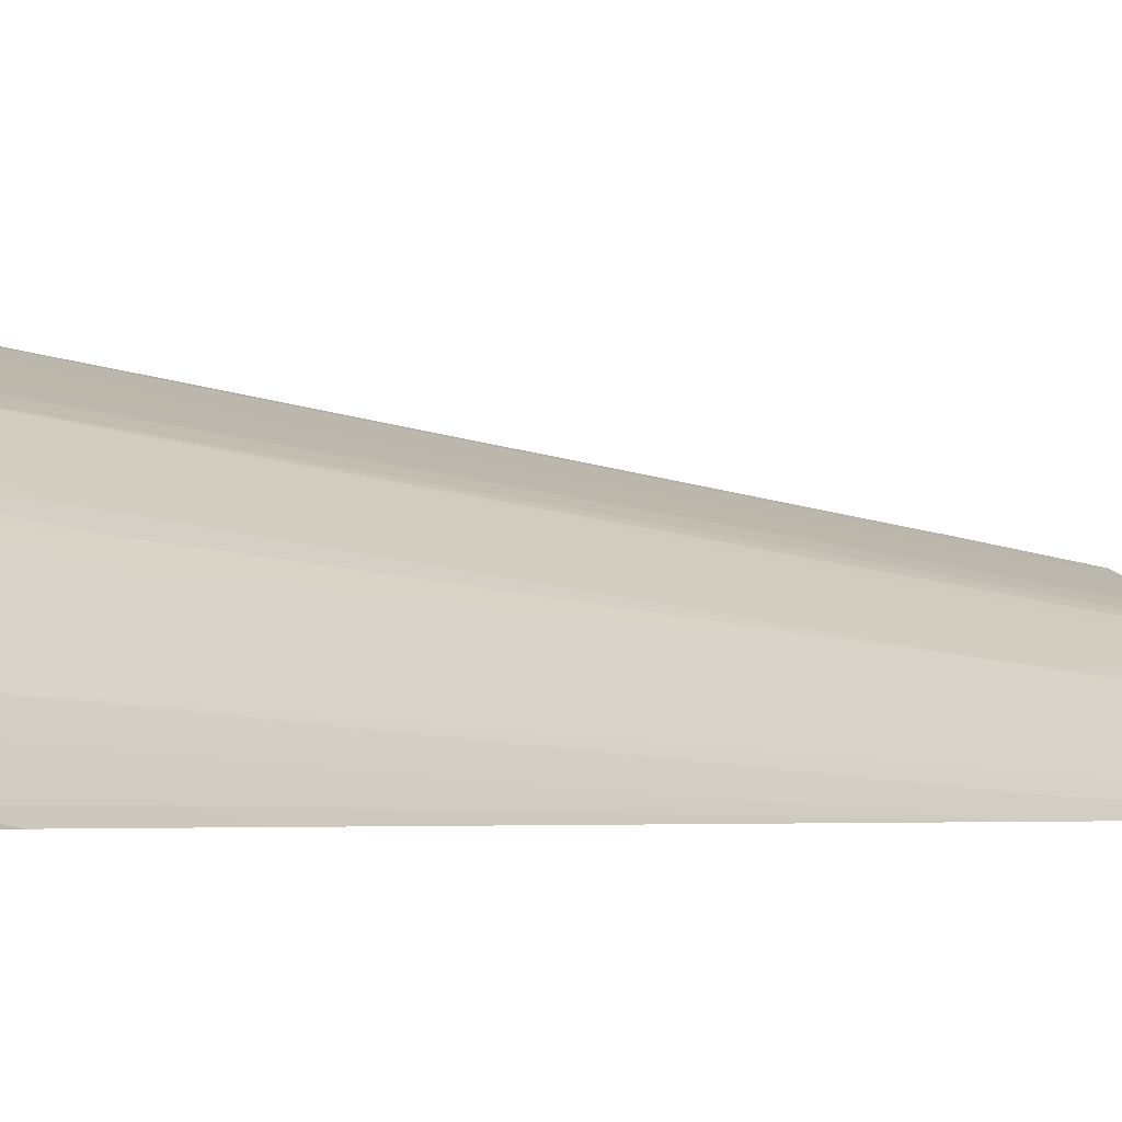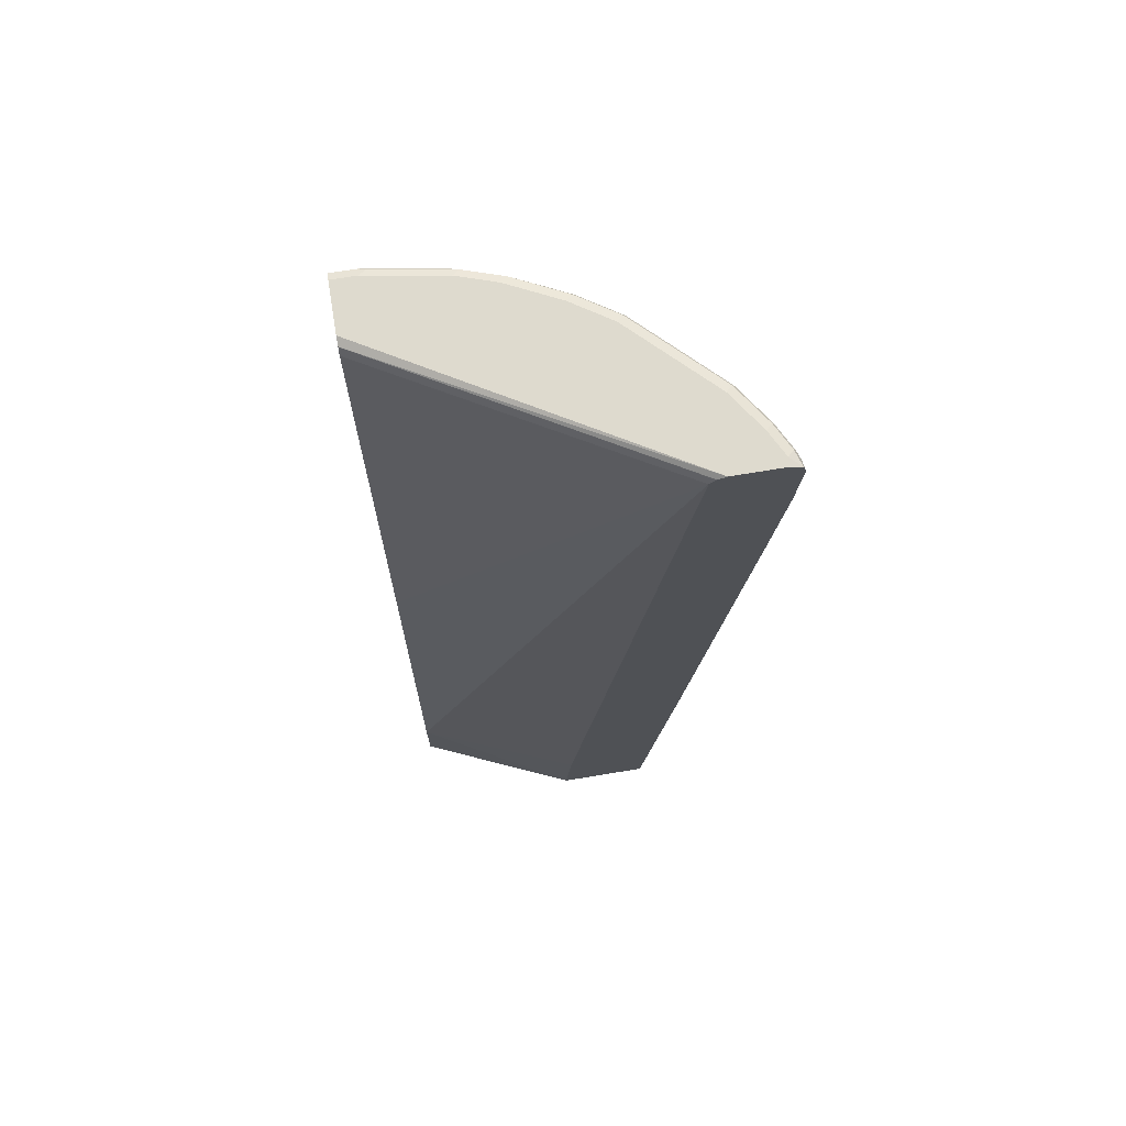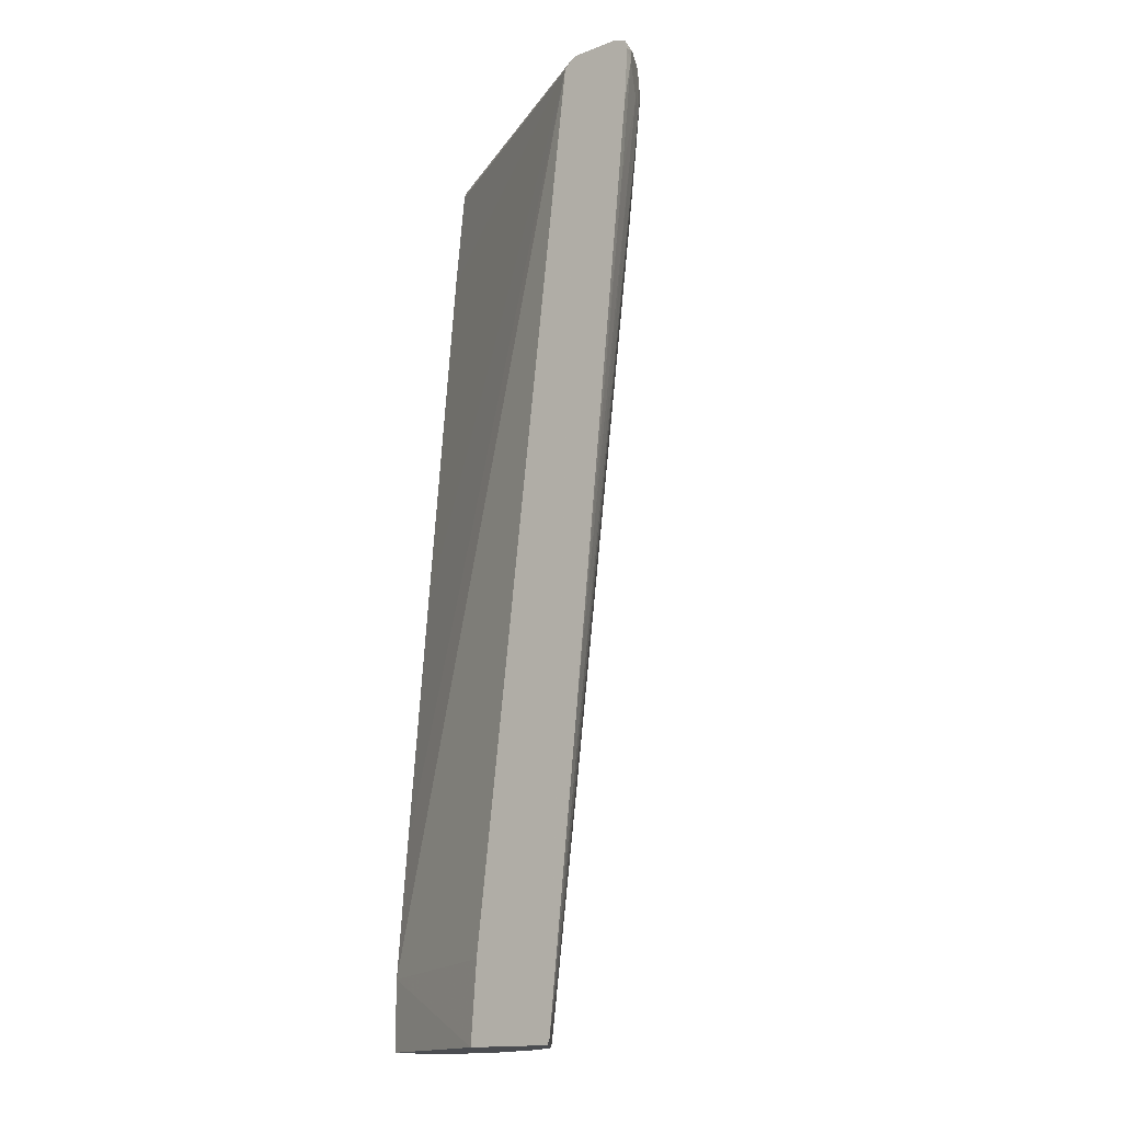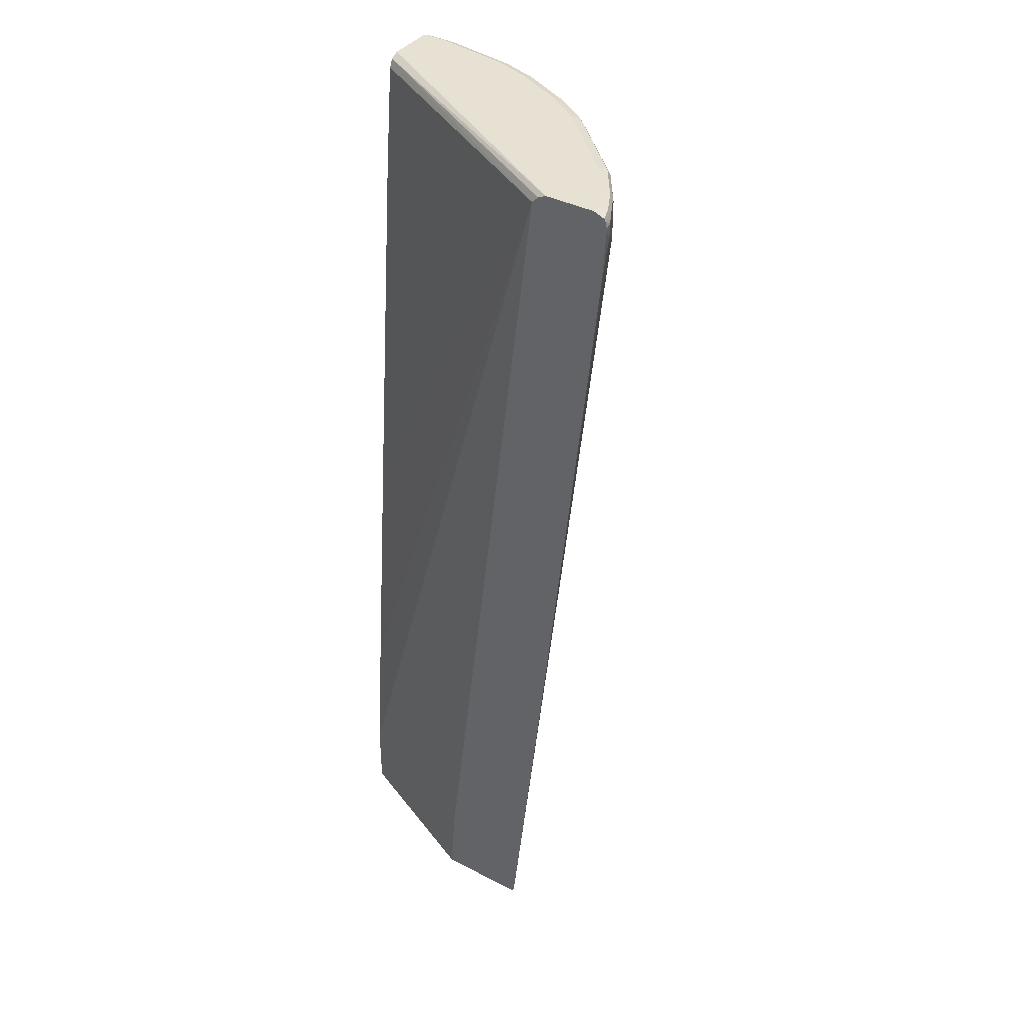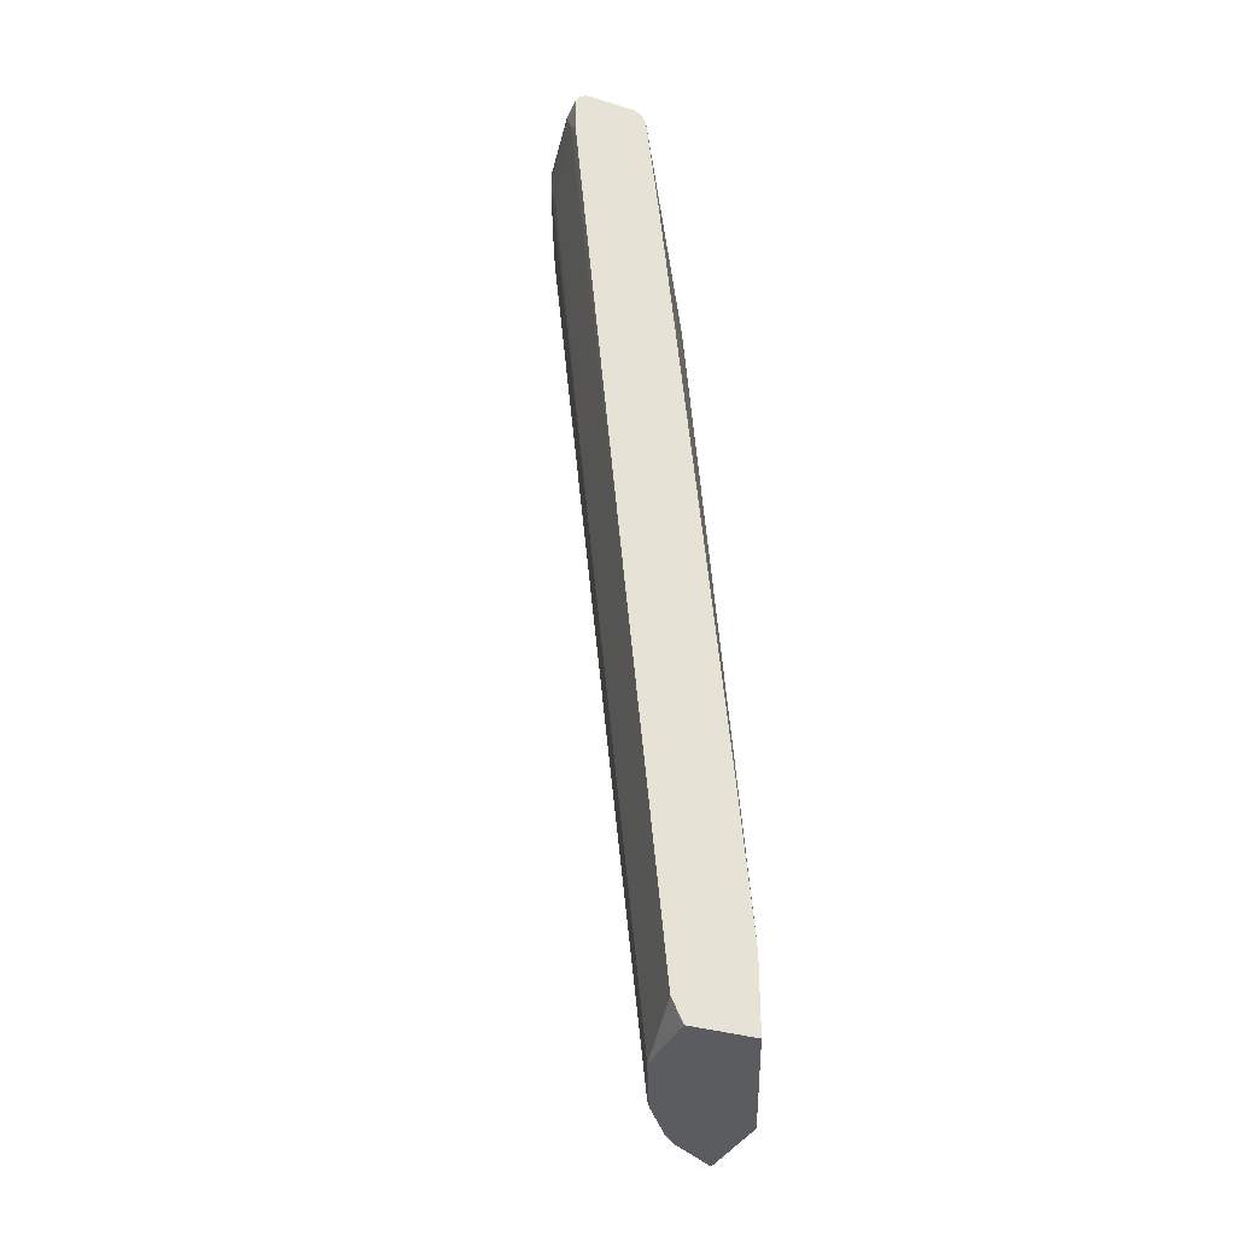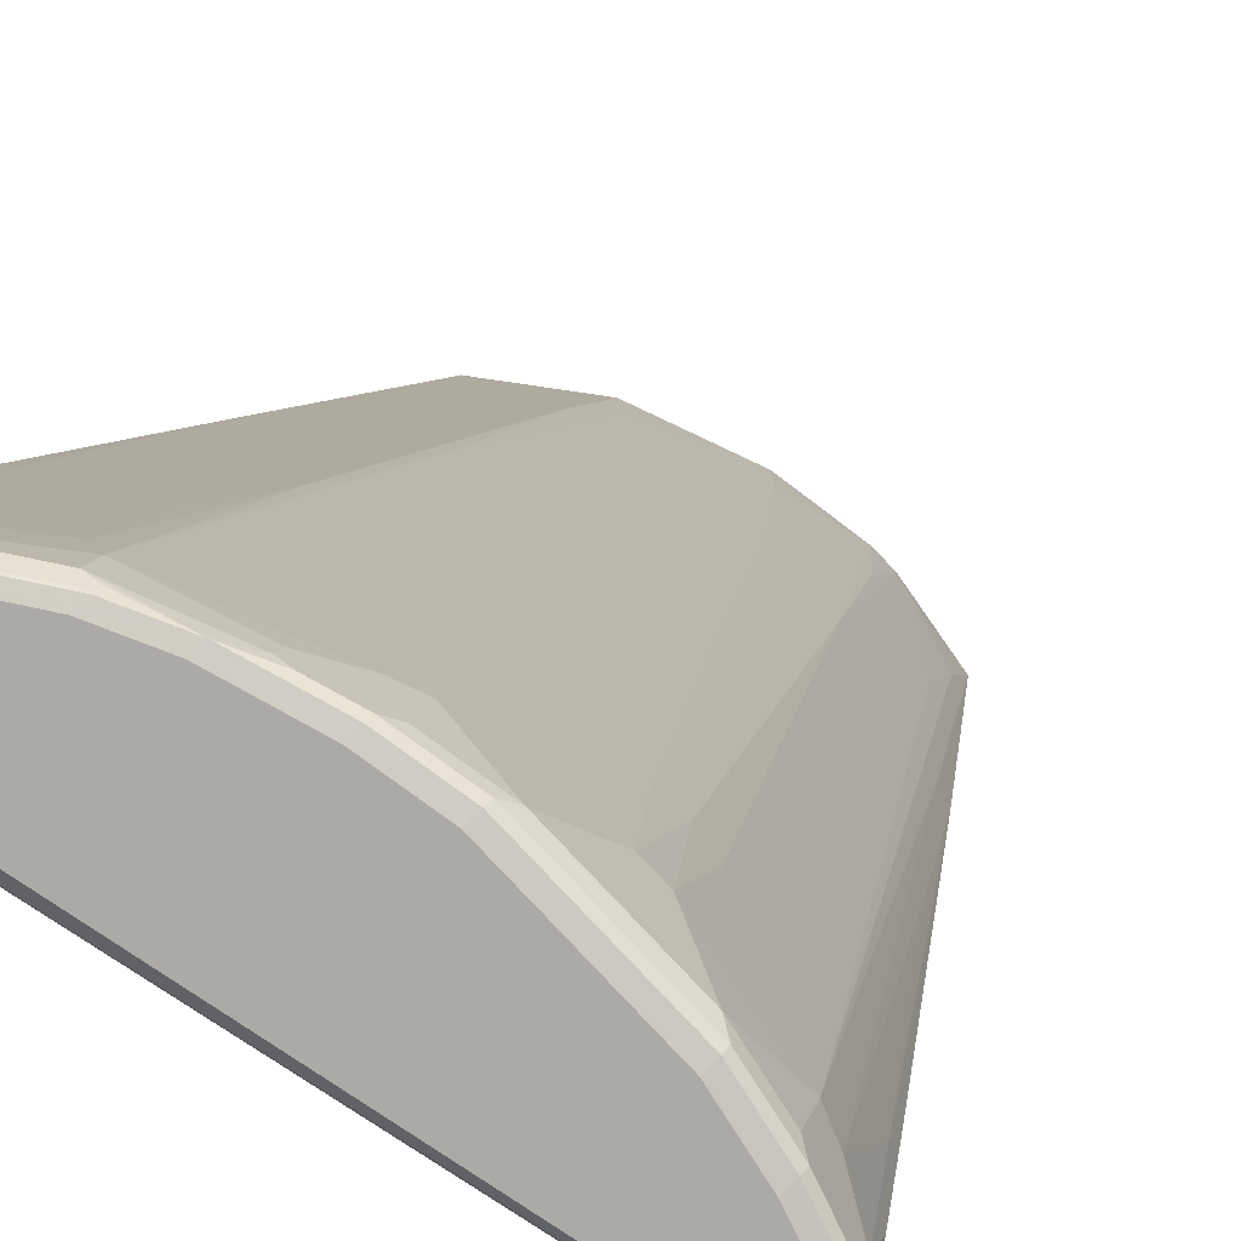
<metadata>
{"format":"obj","ext":"obj","renderer":"f3d","projection":"perspective","resolution":1024,"background":"white","views":[{"elev":-2.9,"azim":-132.7,"up":"+Z"},{"elev":71.1,"azim":170.6,"up":"+Y"},{"elev":-15.6,"azim":-141.9,"up":"+Y"},{"elev":38.9,"azim":-147.1,"up":"+Y"},{"elev":-35.2,"azim":67.8,"up":"+Y"},{"elev":10.9,"azim":-168.6,"up":"+Z"}]}
</metadata>
<code>
v -0.0001371 0.8161 0.4611
v -0.0001371 0.8161 0.5324
v -0.0001371 0.8102 0.4495
v -0.4081 0.8161 0.2186
v -0.03551 0.8161 0.5323
v -0.0444 0.8117 0.5412
v -0.0001371 0.8102 0.5441
v -0.3969 0.8106 0.2186
v -0.0001371 0.7984 0.4436
v -0.3875 0.8011 0.2186
v -0.3963 0.8102 0.2186
v -0.4791 0.8161 0.2186
v -0.142 0.8161 0.5145
v -0.1508 0.8117 0.5234
v -0.142 0.8102 0.5264
v -0.03551 0.8102 0.5441
v -0.0001371 0.7984 0.55
v -0.0001371 0.6387 0.4258
v -0.0001371 0.08881 0.3726
v -0.0001371 -0.2838 0.3371
v -0.0001371 -0.479 0.3194
v -0.2368 -0.4668 0.2186
v -0.4791 0.8161 0.2307
v -0.4949 0.8098 0.2186
v -0.1952 0.8161 0.4968
v -0.2041 0.8117 0.5057
v -0.1538 0.8043 0.5264
v -0.142 0.7984 0.5323
v -0.03551 0.7984 0.55
v -0.0001371 0.7628 0.55
v -0.0001371 -0.5815 0.3194
v -0.2283 -0.5815 0.2186
v -0.4879 0.8117 0.2396
v -0.4613 0.8161 0.2662
v -0.4968 0.8059 0.2186
v -0.4909 0.8043 0.2425
v -0.2307 0.8161 0.479
v -0.2661 0.8161 0.4613
v -0.2396 0.8117 0.4879
v -0.2425 0.8043 0.4909
v -0.2307 0.7984 0.4968
v -0.142 0.7628 0.5323
v -0.01778 0.7628 0.55
v -0.0001371 0.7452 0.55
v -0.0001371 -0.5815 0.4097
v -0.3573 -0.5815 0.2186
v -0.4702 0.8117 0.275
v -0.4731 0.8043 0.278
v -0.4347 0.8117 0.3283
v -0.4258 0.8161 0.3194
v -0.4992 0.7959 0.2186
v -0.4968 0.7984 0.2307
v -0.4909 0.7865 0.2425
v -0.3193 0.8161 0.4258
v -0.3282 0.8117 0.4347
v -0.275 0.8117 0.4702
v -0.278 0.8043 0.4731
v -0.2898 0.7925 0.4672
v -0.2425 0.7865 0.4909
v -0.2307 0.7806 0.4968
v -0.1242 0.3548 0.4968
v -0.1242 0.7274 0.5323
v -0.2661 0.7452 0.479
v -0.1952 0.2838 0.4613
v -0.1242 1.097e-05 0.4613
v -0.0001371 0.3726 0.5145
v -0.1065 0.5145 0.5145
v -0.08872 -0.2483 0.4436
v -0.0001371 0.0001478 0.479
v -0.001945 -0.5815 0.41
v -0.0001371 -0.5678 0.4169
v -0.3075 -0.5815 0.2898
v -0.3574 -0.5812 0.2186
v -0.4672 0.7925 0.2898
v -0.4376 0.8043 0.3312
v -0.4731 0.7511 0.278
v -0.417 0.8117 0.346
v -0.3726 0.8161 0.3726
v -0.4992 0.7928 0.2186
v -0.4968 0.7806 0.2307
v -0.346 0.8117 0.417
v -0.3489 0.8043 0.4199
v -0.3312 0.8043 0.4377
v -0.343 0.7925 0.4317
v -0.2898 0.7393 0.4672
v -0.1065 -0.408 0.4258
v -0.2366 -0.1656 0.3963
v -0.2129 -0.1597 0.4081
v -0.1597 -0.3726 0.4081
v -0.1242 -0.5145 0.4081
v -0.1065 -0.5815 0.4081
v -0.01778 -0.1597 0.4613
v -0.0001371 -0.5499 0.4258
v -0.01387 -0.5815 0.41
v -0.005951 -0.5736 0.414
v -0.0001371 -0.55 0.4257
v -0.3252 -0.5559 0.2721
v -0.3608 -0.5736 0.2189
v -0.3604 -0.5752 0.2186
v -0.2898 -0.5815 0.3076
v -0.3075 -0.4671 0.3076
v -0.3252 -0.2188 0.3253
v -0.4317 0.7925 0.343
v -0.4672 0.7393 0.2898
v -0.4199 0.8043 0.349
v -0.4791 0.7452 0.2662
v -0.494 0.7125 0.2186
v -0.4791 0.6032 0.2307
v -0.3608 0.7925 0.414
v -0.3608 0.7569 0.414
v -0.343 0.6328 0.414
v -0.2543 -0.3785 0.3608
v -0.2366 -0.4849 0.3608
v -0.2366 -0.3252 0.3785
v -0.05325 -0.479 0.4258
v -0.2189 -0.5736 0.3608
v -0.1952 -0.5677 0.3726
v -0.2173 -0.5815 0.3592
v -0.343 -0.5203 0.2543
v -0.3608 -0.3785 0.2543
v -0.3609 -0.5733 0.2186
v -0.3608 -0.5737 0.2186
v -0.3608 -0.4849 0.2366
v -0.3962 -0.1656 0.2366
v -0.4053 -0.1568 0.2186
v -0.272 -0.5559 0.3253
v -0.343 0.1892 0.3608
v -0.3608 0.3133 0.3608
v -0.343 0.04735 0.343
v -0.3608 0.1892 0.343
v -0.3962 0.7925 0.3785
v -0.414 0.7569 0.3608
v -0.3962 0.5973 0.3608
v -0.3962 0.7215 0.3785
v -0.4258 0.08881 0.2307
v -0.4762 0.535 0.2186
v -0.3785 0.7215 0.3963
v -0.3608 0.5973 0.3963
v -0.3608 0.4554 0.3785
v -0.3785 0.5795 0.3785
f 76 106 104
f 75 131 105
f 75 103 131
f 74 104 103
f 72 102 97
f 72 101 102
f 72 97 98
f 72 99 73
f 72 98 99
f 71 96 95
f 70 95 94
f 70 71 95
f 77 81 78
f 69 92 93
f 72 100 101
f 85 114 87
f 82 131 109
f 77 82 81
f 79 107 80
f 80 107 136
f 80 136 108
f 80 108 106
f 82 105 131
f 82 109 84
f 82 84 83
f 84 109 110
f 84 110 85
f 85 110 111
f 85 111 112
f 85 112 113
f 85 113 114
f 77 105 82
f 68 92 69
f 57 83 84
f 67 86 68
f 48 76 104
f 86 91 115
f 48 104 74
f 49 77 78
f 49 78 50
f 49 75 105
f 49 105 77
f 51 79 80
f 51 80 52
f 53 80 106
f 53 106 76
f 54 78 55
f 55 78 81
f 55 81 82
f 55 82 83
f 55 83 57
f 55 57 56
f 65 91 86
f 65 90 91
f 64 90 65
f 64 89 90
f 64 88 89
f 63 88 64
f 68 86 92
f 63 87 88
f 61 86 67
f 61 67 62
f 60 85 63
f 59 85 60
f 58 84 85
f 57 84 58
f 63 85 87
f 86 115 92
f 104 133 134
f 87 116 117
f 104 106 124
f 104 123 120
f 104 120 133
f 106 108 135
f 106 135 124
f 108 136 125
f 108 125 135
f 109 131 134
f 109 134 110
f 110 134 137
f 110 137 138
f 110 138 111
f 111 138 112
f 112 126 113
f 112 138 127
f 113 126 116
f 113 116 114
f 48 75 49
f 138 140 139
f 137 140 138
f 134 140 137
f 133 140 134
f 128 130 129
f 104 134 132
f 128 133 130
f 127 140 128
f 127 139 140
f 127 138 139
f 124 135 125
f 120 130 133
f 119 120 123
f 128 140 133
f 87 114 116
f 103 134 131
f 103 104 132
f 87 117 88
f 88 117 89
f 89 117 90
f 90 117 91
f 91 117 116
f 91 116 118
f 91 94 96
f 91 96 93
f 91 93 115
f 92 115 93
f 94 95 96
f 97 119 98
f 97 102 120
f 97 120 119
f 98 121 122
f 98 122 99
f 98 119 123
f 102 130 120
f 102 129 130
f 102 128 129
f 102 127 128
f 102 112 127
f 102 126 112
f 103 132 134
f 100 102 101
f 100 116 126
f 100 118 116
f 98 125 121
f 98 124 125
f 98 104 124
f 98 123 104
f 100 126 102
f 48 103 75
f 36 52 80
f 47 48 49
f 3 11 8
f 4 8 11
f 4 11 10
f 4 10 22
f 4 22 32
f 4 32 46
f 4 46 73
f 4 73 99
f 4 99 122
f 4 122 121
f 4 121 125
f 4 125 136
f 4 136 107
f 4 107 79
f 4 79 51
f 4 51 35
f 4 35 24
f 12 24 23
f 10 21 22
f 10 20 21
f 10 19 20
f 10 18 19
f 9 18 10
f 3 10 11
f 7 29 17
f 6 13 14
f 48 74 103
f 6 15 16
f 6 14 15
f 5 13 6
f 4 24 12
f 7 16 29
f 13 25 26
f 3 9 10
f 2 6 7
f 1 2 7
f 1 7 17
f 1 17 30
f 1 30 44
f 1 44 66
f 1 66 69
f 1 69 93
f 1 93 96
f 1 96 71
f 1 71 45
f 1 45 31
f 1 31 21
f 1 21 20
f 1 20 19
f 1 19 18
f 1 18 9
f 1 9 3
f 2 5 6
f 1 5 2
f 1 13 5
f 1 25 13
f 1 37 25
f 1 38 37
f 3 8 4
f 1 54 38
f 1 50 78
f 1 34 50
f 1 23 34
f 1 12 23
f 1 4 12
f 1 3 4
f 1 78 54
f 13 26 14
f 6 16 7
f 14 27 28
f 34 49 50
f 35 51 52
f 35 52 36
f 36 80 53
f 36 53 76
f 36 76 48
f 38 54 55
f 38 55 56
f 14 26 27
f 39 56 57
f 39 57 40
f 40 57 58
f 40 58 85
f 40 85 59
f 34 47 49
f 40 59 60
f 42 61 62
f 42 62 43
f 42 60 63
f 42 63 64
f 42 64 65
f 42 65 86
f 42 86 61
f 43 66 44
f 43 62 67
f 43 67 68
f 43 68 69
f 43 69 66
f 45 71 70
f 46 72 73
f 40 60 41
f 33 48 47
f 38 56 39
f 33 47 34
f 26 38 39
f 26 37 38
f 25 37 26
f 24 36 33
f 24 35 36
f 23 24 33
f 26 39 40
f 23 33 34
f 21 31 32
f 33 36 48
f 17 29 43
f 15 29 16
f 15 28 29
f 14 28 15
f 21 32 22
f 26 40 41
f 17 43 30
f 26 28 27
f 26 41 28
f 31 46 32
f 31 72 46
f 31 118 100
f 31 91 118
f 31 94 91
f 31 100 72
f 31 45 70
f 30 43 44
f 29 42 43
f 28 42 29
f 28 60 42
f 31 70 94
f 28 41 60

</code>
